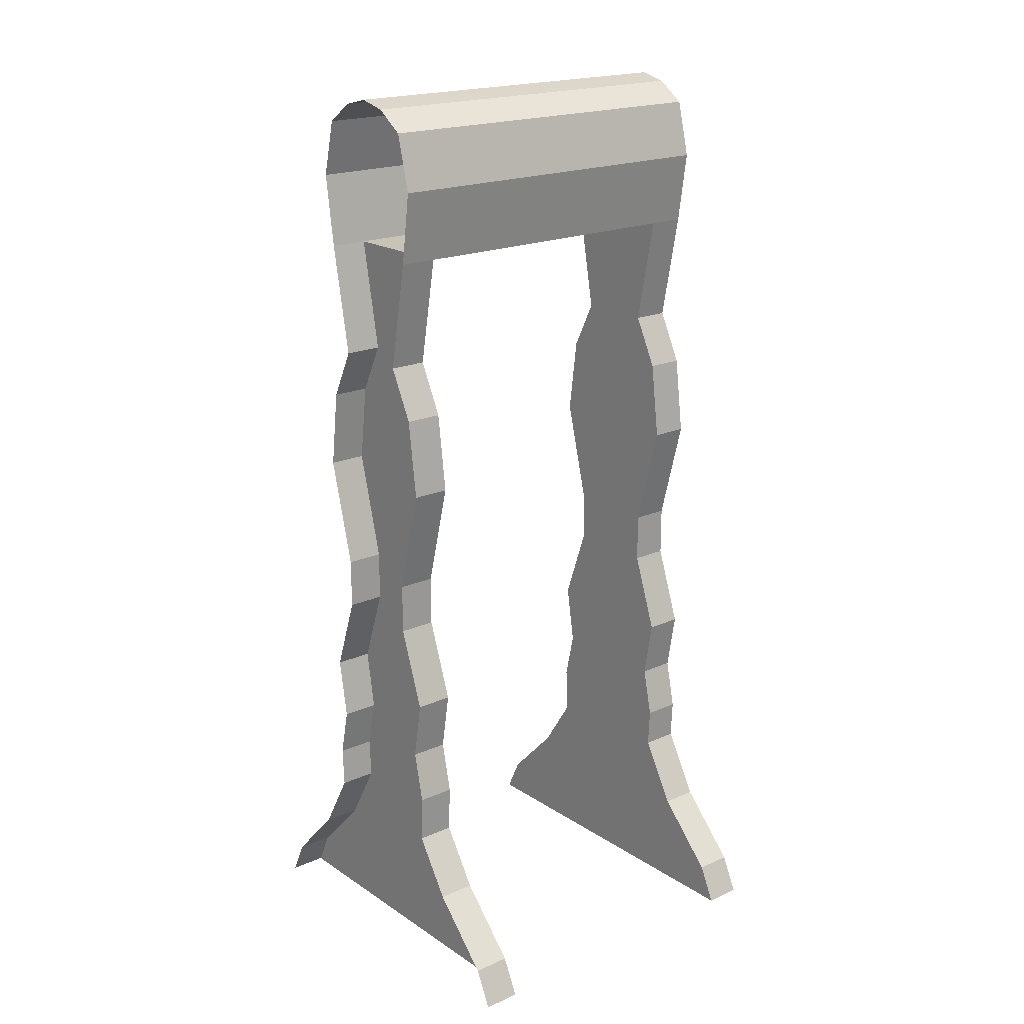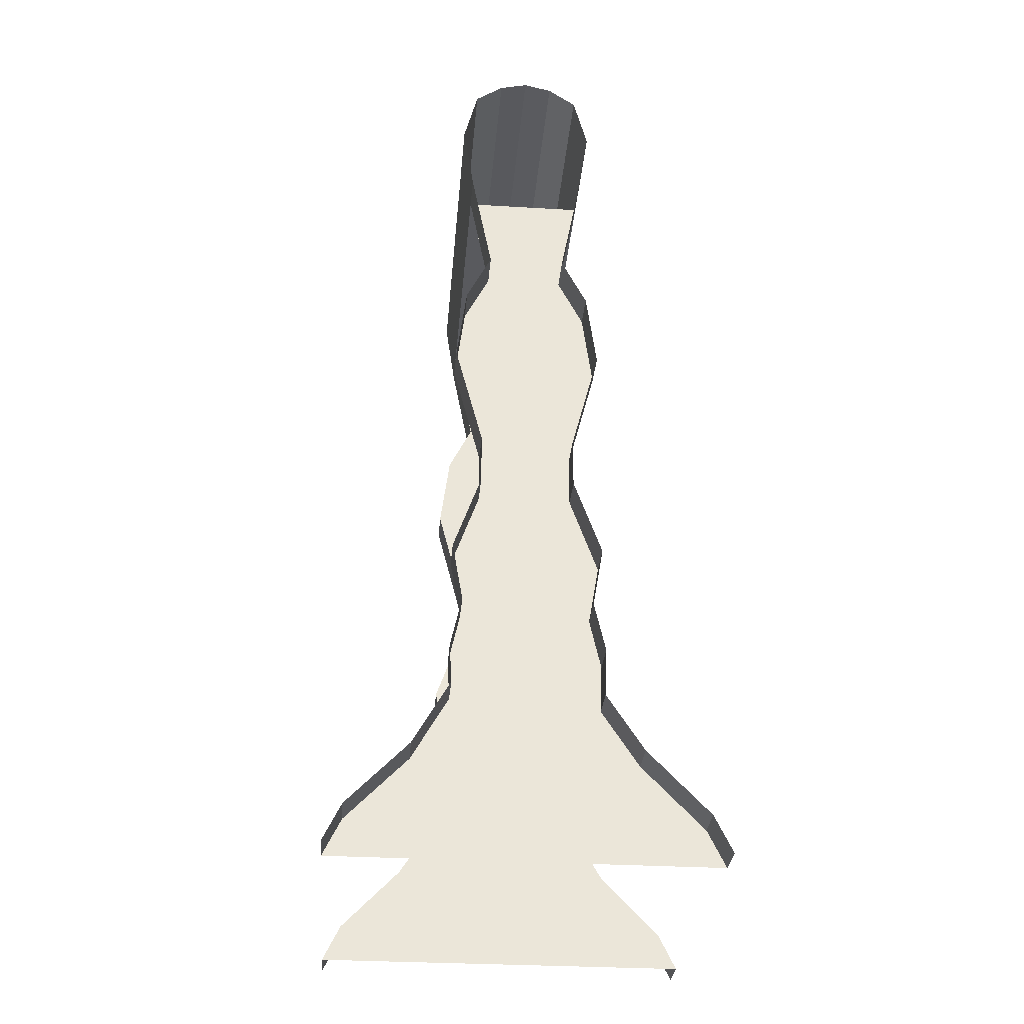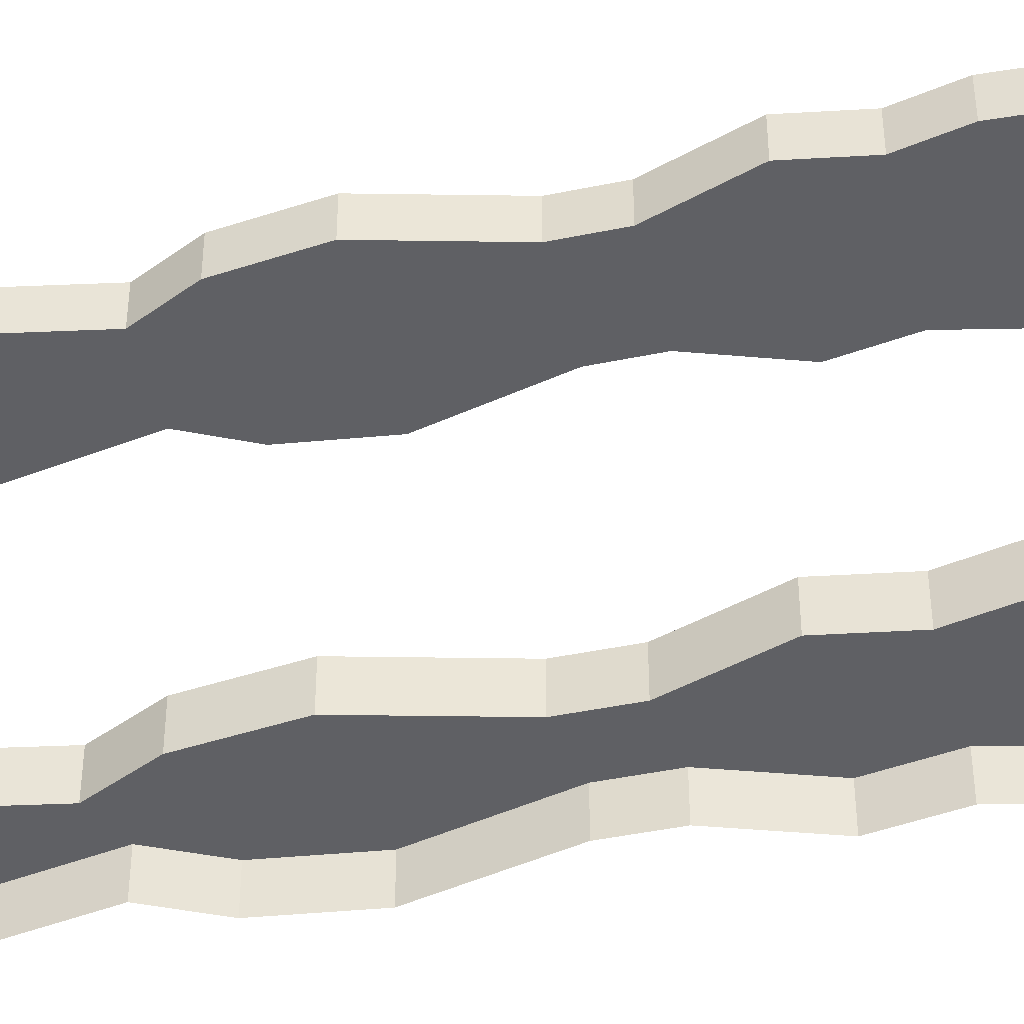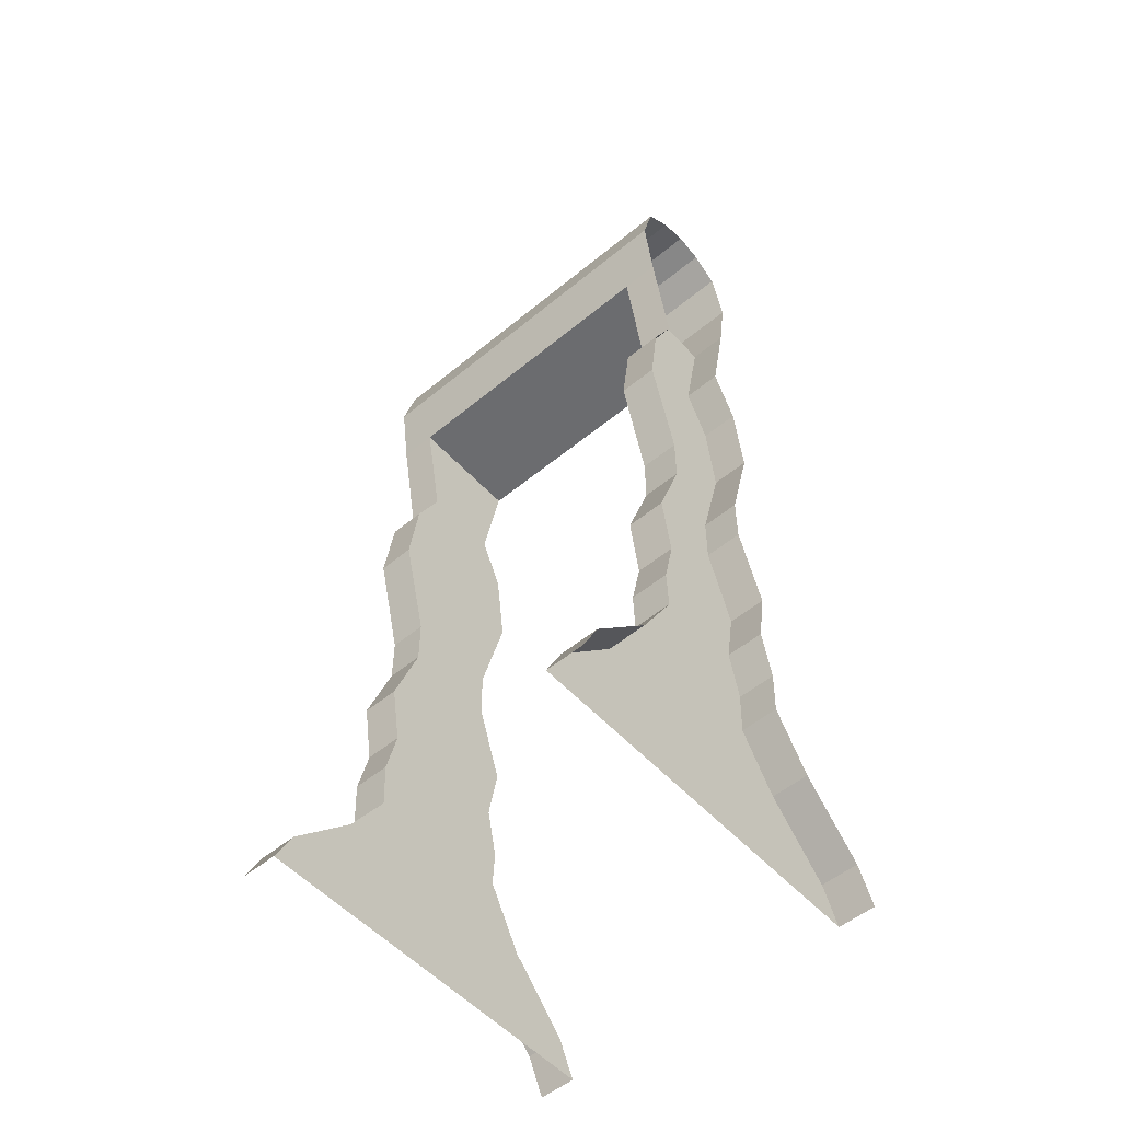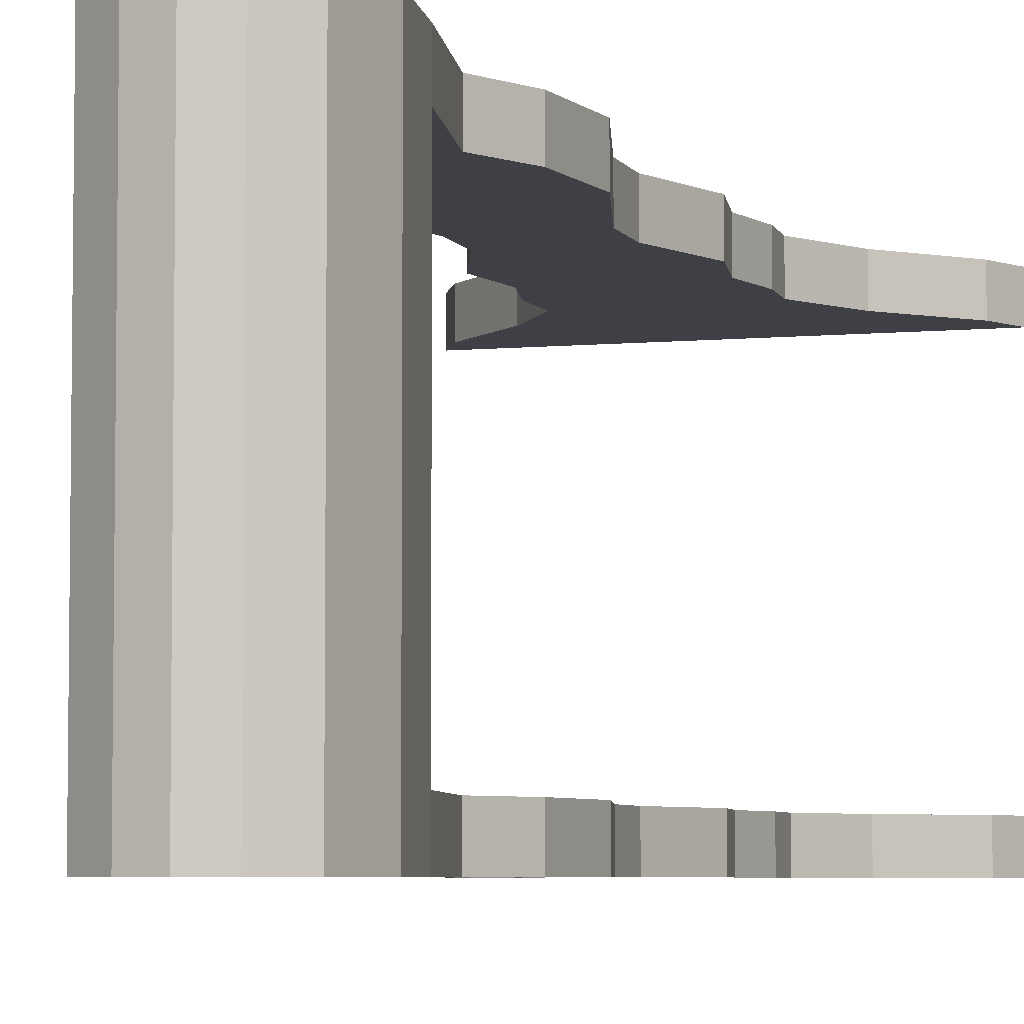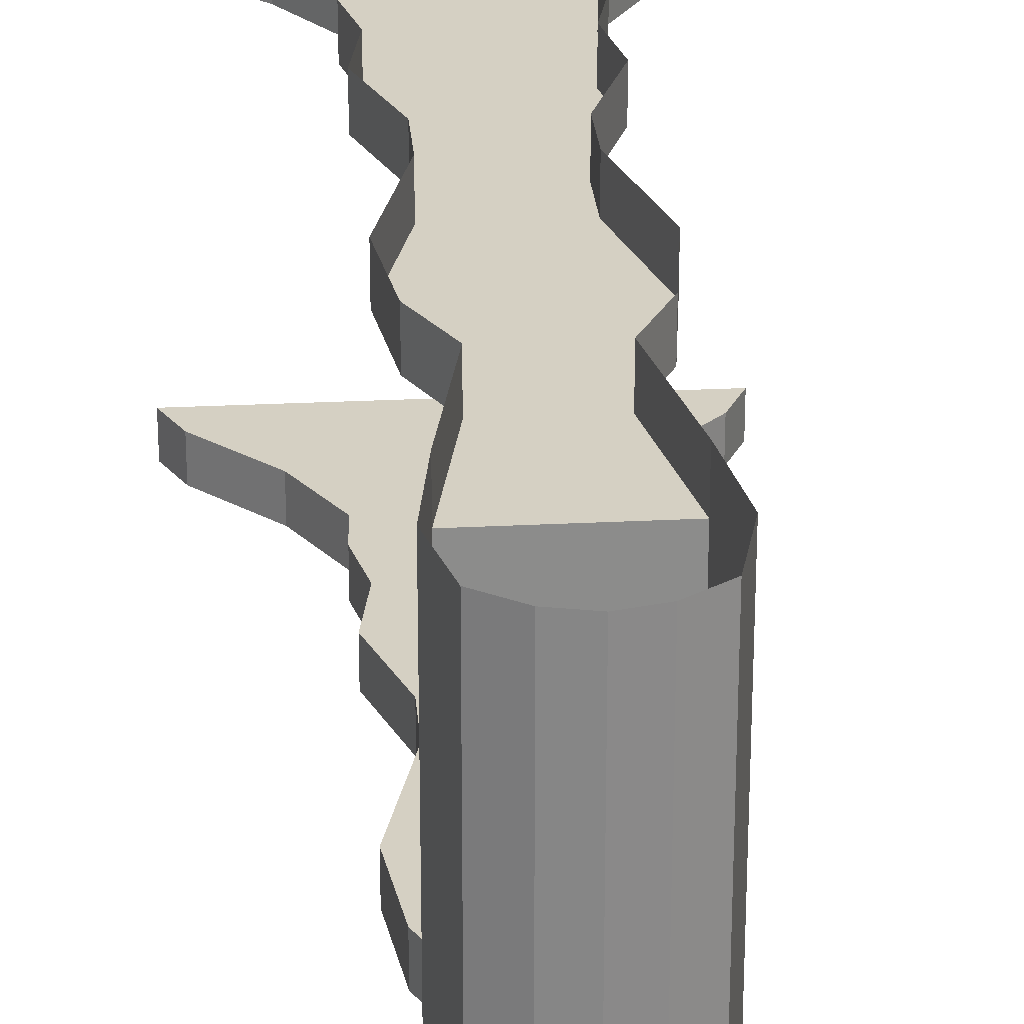
<metadata>
{"format":"obj","ext":"obj","renderer":"f3d","projection":"perspective","resolution":1024,"background":"white","views":[{"elev":19.6,"azim":-129.5,"up":"+Y"},{"elev":-31.5,"azim":-4.8,"up":"+Y"},{"elev":-44.5,"azim":-76.4,"up":"+Z"},{"elev":-53.7,"azim":-48.7,"up":"+Y"},{"elev":-5.2,"azim":-163.0,"up":"+Z"},{"elev":26.3,"azim":175.4,"up":"+Z"}]}
</metadata>
<code>
o Cube.010_Cube.007
v 0.1495 2.43 0.5
v 0.07473 2.482 0.4
v 0.07473 2.482 0.5
v -0.1495 2.43 0.5
v -0.187 2.282 0.4
v -0.187 2.282 0.5
v -0.1495 2.43 -0.4
v -0.1495 2.43 0.4
v 0.1495 2.43 0.4
v 0.187 2.282 0.5
v 0.187 2.282 0.4
v -0.2923 0.2636 0.5
v 0.1956 0.4129 0.5
v -0.1956 0.433 0.5
v 0.453 0.0972 0.4
v 0.5 -0 0.5
v 0.5 -0 0.4
v -0.453 0.0972 0.4
v -0.5 -0 0.5
v -0.453 0.0972 0.5
v -0.07473 2.482 0.5
v -0.1593 2.091 0.5
v -0.104 1.8 0.5
v 0.1593 2.091 0.5
v 0.1711 1.667 0.5
v 0.104 1.8 0.5
v -0.1711 1.667 0.5
v 0.1984 1.458 0.5
v -0.125 1.175 0.5
v -0.1984 1.458 0.5
v -0.125 1.042 0.5
v 0.125 1.175 0.5
v 0.1984 0.8333 0.5
v 0.125 1.042 0.5
v -0.1711 0.6734 0.5
v -0.1984 0.8333 0.5
v -0.2009 0.5397 0.5
v 0.1711 0.6734 0.5
v 0.2009 0.5397 0.5
v 0.1956 0.4129 0.4
v 0.1711 0.6734 0.4
v 0.2009 0.5397 0.4
v 0.125 1.042 0.4
v 0.1984 0.8333 0.4
v 0.125 1.175 0.4
v 0.1711 1.667 0.4
v 0.1984 1.458 0.4
v 0.104 1.8 0.4
v 0.1593 2.091 0.4
v -0.2923 0.2636 0.4
v 0.2923 0.2636 0.4
v -0.1956 0.433 0.4
v -0.1711 0.6734 0.4
v -0.2009 0.5397 0.4
v -0.1984 0.8333 0.4
v -0.125 1.175 0.4
v -0.125 1.042 0.4
v -0.1984 1.458 0.4
v -0.1711 1.667 0.4
v -0.07473 2.482 -0.4
v -0.07473 2.482 0.4
v -1e-06 2.5 -0.4
v 1e-06 2.5 0.4
v -0.1593 2.091 0.4
v -0.104 1.8 0.4
v -1e-06 2.5 0.5
v 0.453 0.0972 0.5
v 0.2923 0.2636 0.5
v -0.5 -0 0.4
v 0.07473 2.482 -0.4
v -0.1593 2.091 -0.4
v 0.1495 2.43 -0.4
v 0.187 2.282 -0.4
v 0.1593 2.091 -0.4
v -0.187 2.282 -0.4
v -0.1495 2.43 -0.5
v -0.07473 2.482 -0.5
v 0.1495 2.43 -0.5
v 0.187 2.282 -0.5
v -0.187 2.282 -0.5
v 0.2923 0.2636 -0.5
v -0.1956 0.4129 -0.5
v 0.1956 0.433 -0.5
v -0.453 0.0972 -0.4
v -0.5 0 -0.5
v -0.5 0 -0.4
v 0.453 0.0972 -0.5
v 0.5 0 -0.4
v 0.5 0 -0.5
v 0.07473 2.482 -0.5
v 0.1593 2.091 -0.5
v 0.104 1.8 -0.5
v -0.1593 2.091 -0.5
v -0.1711 1.667 -0.5
v -0.104 1.8 -0.5
v 0.1711 1.667 -0.5
v -0.1984 1.458 -0.5
v 0.125 1.175 -0.5
v 0.1984 1.458 -0.5
v 0.125 1.042 -0.5
v -0.125 1.175 -0.5
v -0.1984 0.8333 -0.5
v -0.125 1.042 -0.5
v 0.1711 0.6734 -0.5
v 0.1984 0.8333 -0.5
v 0.2009 0.5397 -0.5
v -0.1711 0.6734 -0.5
v -0.2009 0.5397 -0.5
v -0.1956 0.4129 -0.4
v -0.1711 0.6734 -0.4
v -0.2009 0.5397 -0.4
v -0.125 1.042 -0.4
v -0.1984 0.8333 -0.4
v -0.125 1.175 -0.4
v -0.1711 1.667 -0.4
v -0.1984 1.458 -0.4
v -0.104 1.8 -0.4
v 0.2923 0.2636 -0.4
v -0.2923 0.2636 -0.4
v 0.1956 0.433 -0.4
v 0.1711 0.6734 -0.4
v 0.2009 0.5397 -0.4
v 0.1984 0.8333 -0.4
v 0.125 1.175 -0.4
v 0.125 1.042 -0.4
v 0.1984 1.458 -0.4
v 0.1711 1.667 -0.4
v 0.104 1.8 -0.4
v 1e-06 2.5 -0.5
v -0.453 0.0972 -0.5
v 0.453 0.0972 -0.4
v -0.2923 0.2636 -0.5
f 1 2 3
f 4 5 6
f 7 5 8
f 9 10 11
f 15 16 17
f 18 19 20
f 40 39 13
f 41 39 42
f 41 33 38
f 43 33 44
f 43 32 34
f 45 28 32
f 46 28 47
f 48 25 46
f 48 24 26
f 49 10 24
f 50 40 51
f 52 42 40
f 53 42 54
f 55 41 53
f 55 43 44
f 56 43 57
f 58 45 56
f 58 46 47
f 59 48 46
f 60 8 61
f 62 61 63
f 37 52 14
f 35 54 37
f 35 55 53
f 31 55 36
f 29 57 31
f 29 58 56
f 27 58 30
f 23 59 27
f 23 64 65
f 22 5 64
f 66 61 21
f 21 8 4
f 3 63 66
f 51 67 15
f 14 50 12
f 50 20 12
f 40 68 51
f 50 15 18
f 15 69 18
f 63 70 62
f 64 48 65
f 5 71 64
f 2 72 70
f 11 72 9
f 49 73 11
f 74 64 71
f 1 9 2
f 4 8 5
f 7 75 5
f 9 1 10
f 15 67 16
f 18 69 19
f 40 42 39
f 41 38 39
f 41 44 33
f 43 34 33
f 43 45 32
f 45 47 28
f 46 25 28
f 48 26 25
f 48 49 24
f 49 11 10
f 50 52 40
f 52 54 42
f 53 41 42
f 55 44 41
f 55 57 43
f 56 45 43
f 58 47 45
f 58 59 46
f 59 65 48
f 60 7 8
f 62 60 61
f 37 54 52
f 35 53 54
f 35 36 55
f 31 57 55
f 29 56 57
f 29 30 58
f 27 59 58
f 23 65 59
f 23 22 64
f 22 6 5
f 66 63 61
f 21 61 8
f 3 2 63
f 51 68 67
f 14 52 50
f 50 18 20
f 40 13 68
f 50 51 15
f 15 17 69
f 63 2 70
f 64 49 48
f 5 75 71
f 2 9 72
f 11 73 72
f 49 74 73
f 74 49 64
f 76 60 77
f 78 73 79
f 7 80 75
f 84 85 86
f 87 88 89
f 109 108 82
f 110 108 111
f 110 102 107
f 112 102 113
f 114 103 112
f 114 97 101
f 115 97 116
f 117 94 115
f 117 93 95
f 71 80 93
f 118 109 119
f 120 111 109
f 121 111 122
f 123 110 121
f 123 112 113
f 124 112 125
f 126 114 124
f 126 115 116
f 127 117 115
f 106 120 83
f 104 122 106
f 104 123 121
f 100 123 105
f 98 125 100
f 98 126 124
f 96 126 99
f 92 127 96
f 92 74 128
f 91 73 74
f 129 70 90
f 90 72 78
f 77 62 129
f 119 130 84
f 83 118 81
f 81 131 87
f 109 132 119
f 118 84 131
f 84 88 131
f 74 117 128
f 76 7 60
f 78 72 73
f 7 76 80
f 84 130 85
f 87 131 88
f 109 111 108
f 110 107 108
f 110 113 102
f 112 103 102
f 114 101 103
f 114 116 97
f 115 94 97
f 117 95 94
f 117 71 93
f 71 75 80
f 118 120 109
f 120 122 111
f 121 110 111
f 123 113 110
f 123 125 112
f 124 114 112
f 126 116 114
f 126 127 115
f 127 128 117
f 106 122 120
f 104 121 122
f 104 105 123
f 100 125 123
f 98 124 125
f 98 99 126
f 96 127 126
f 92 128 127
f 92 91 74
f 91 79 73
f 129 62 70
f 90 70 72
f 77 60 62
f 119 132 130
f 83 120 118
f 81 118 131
f 109 82 132
f 118 119 84
f 84 86 88
f 74 71 117

</code>
